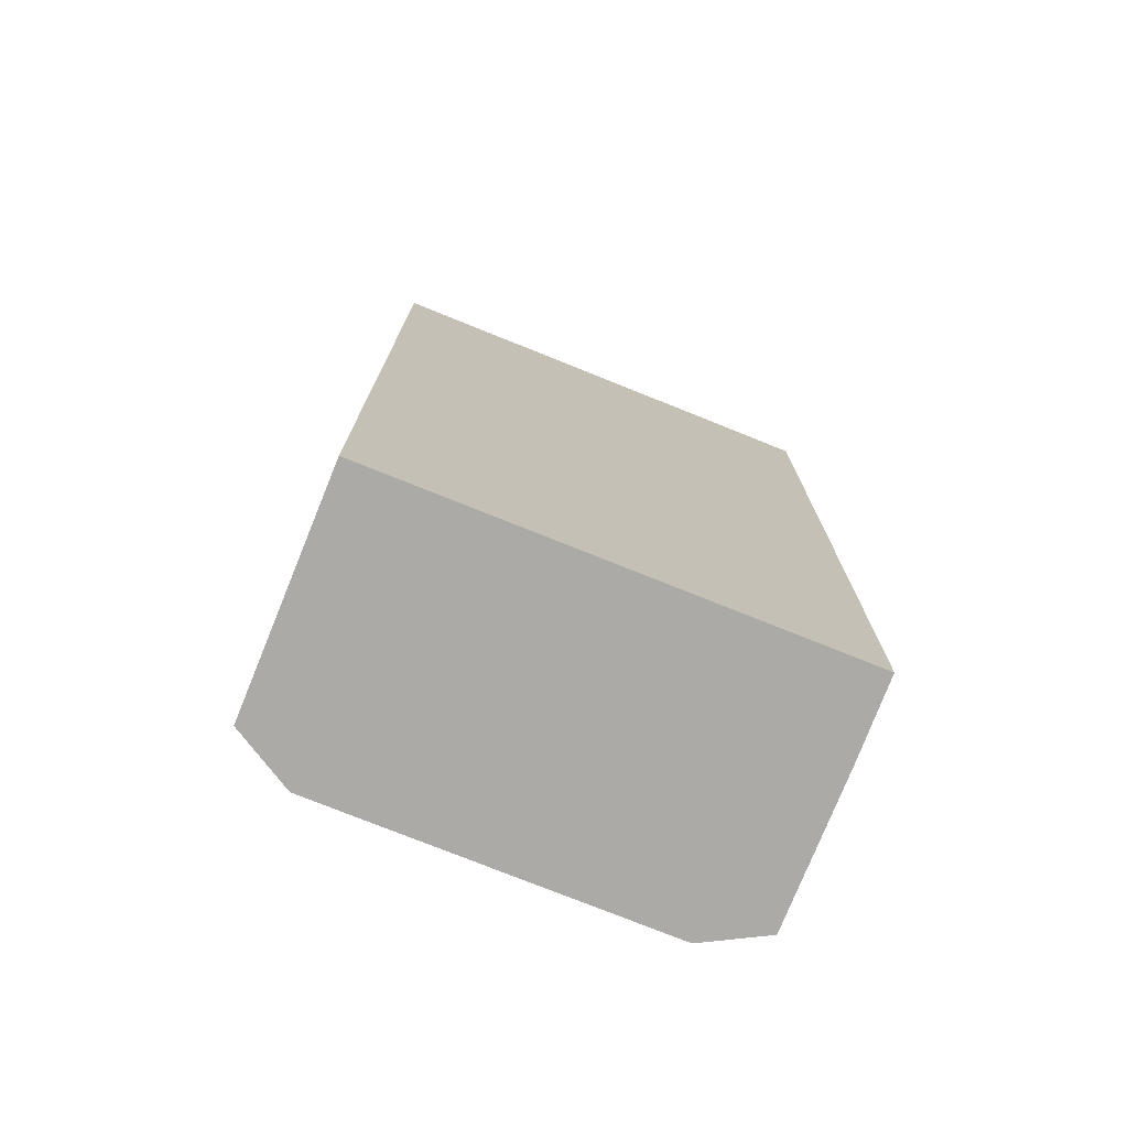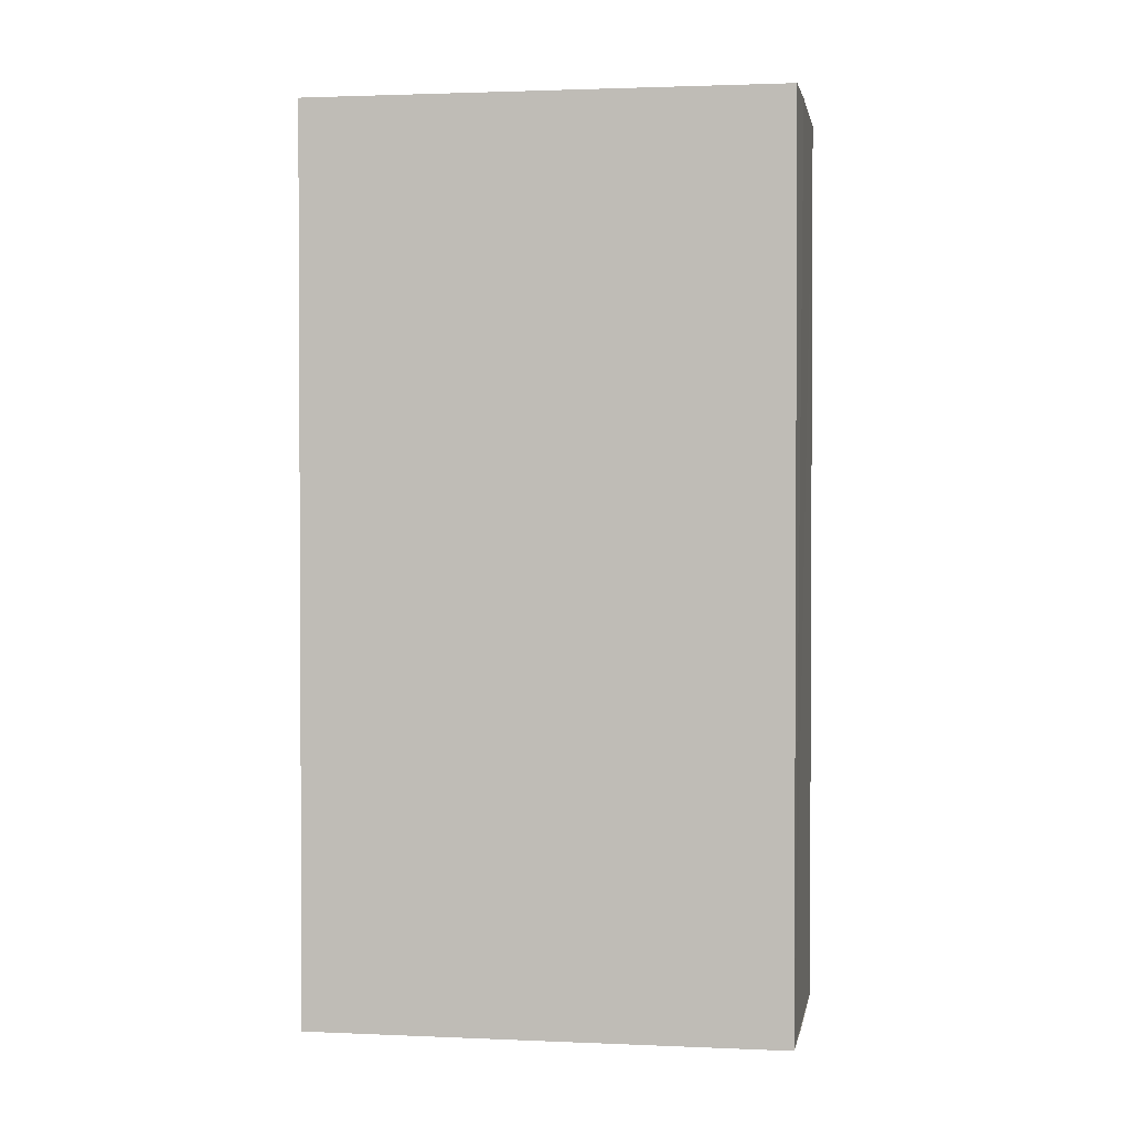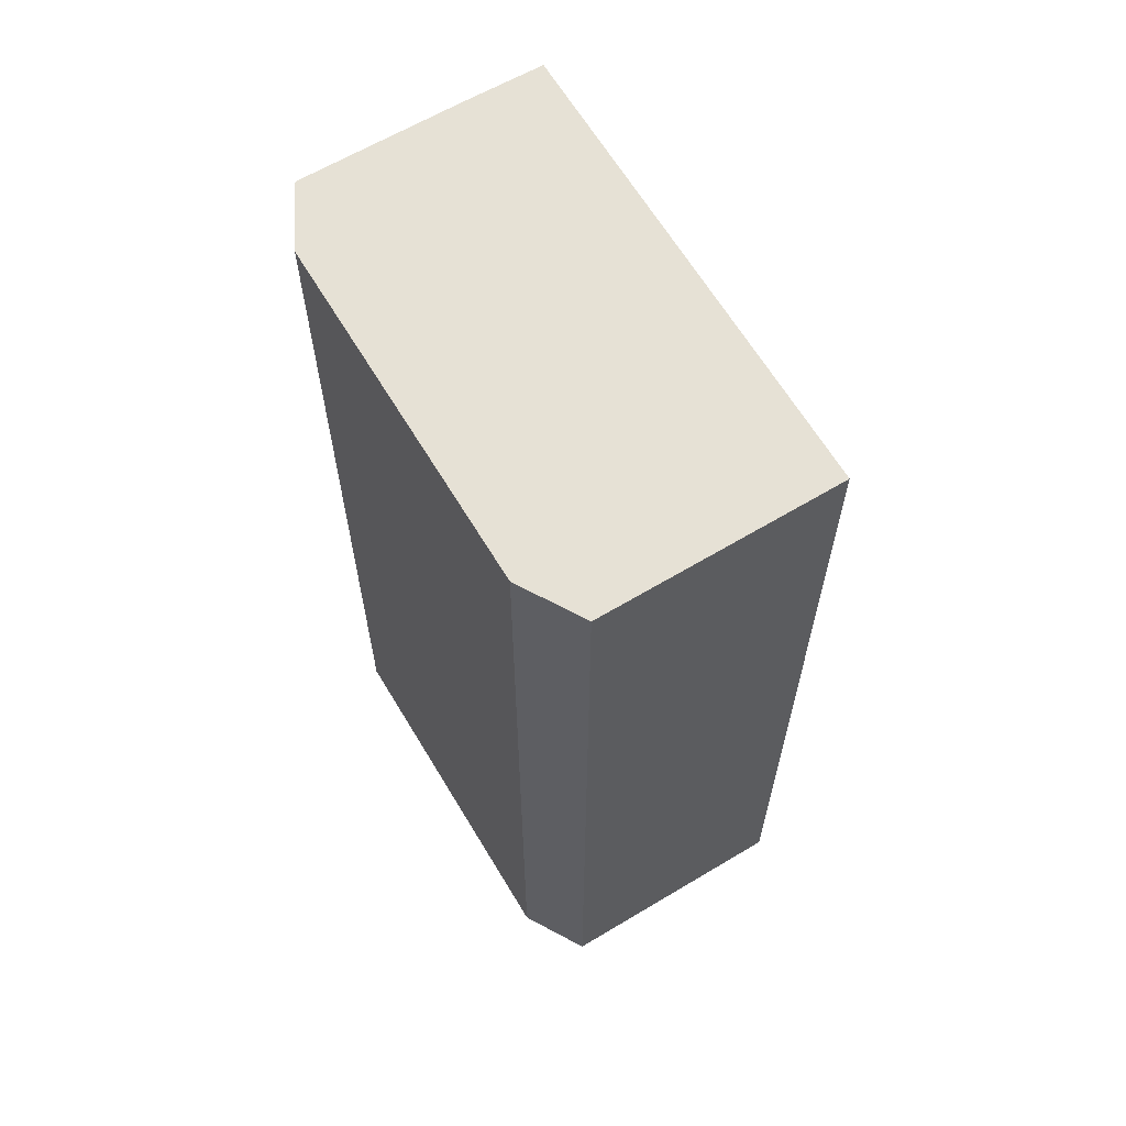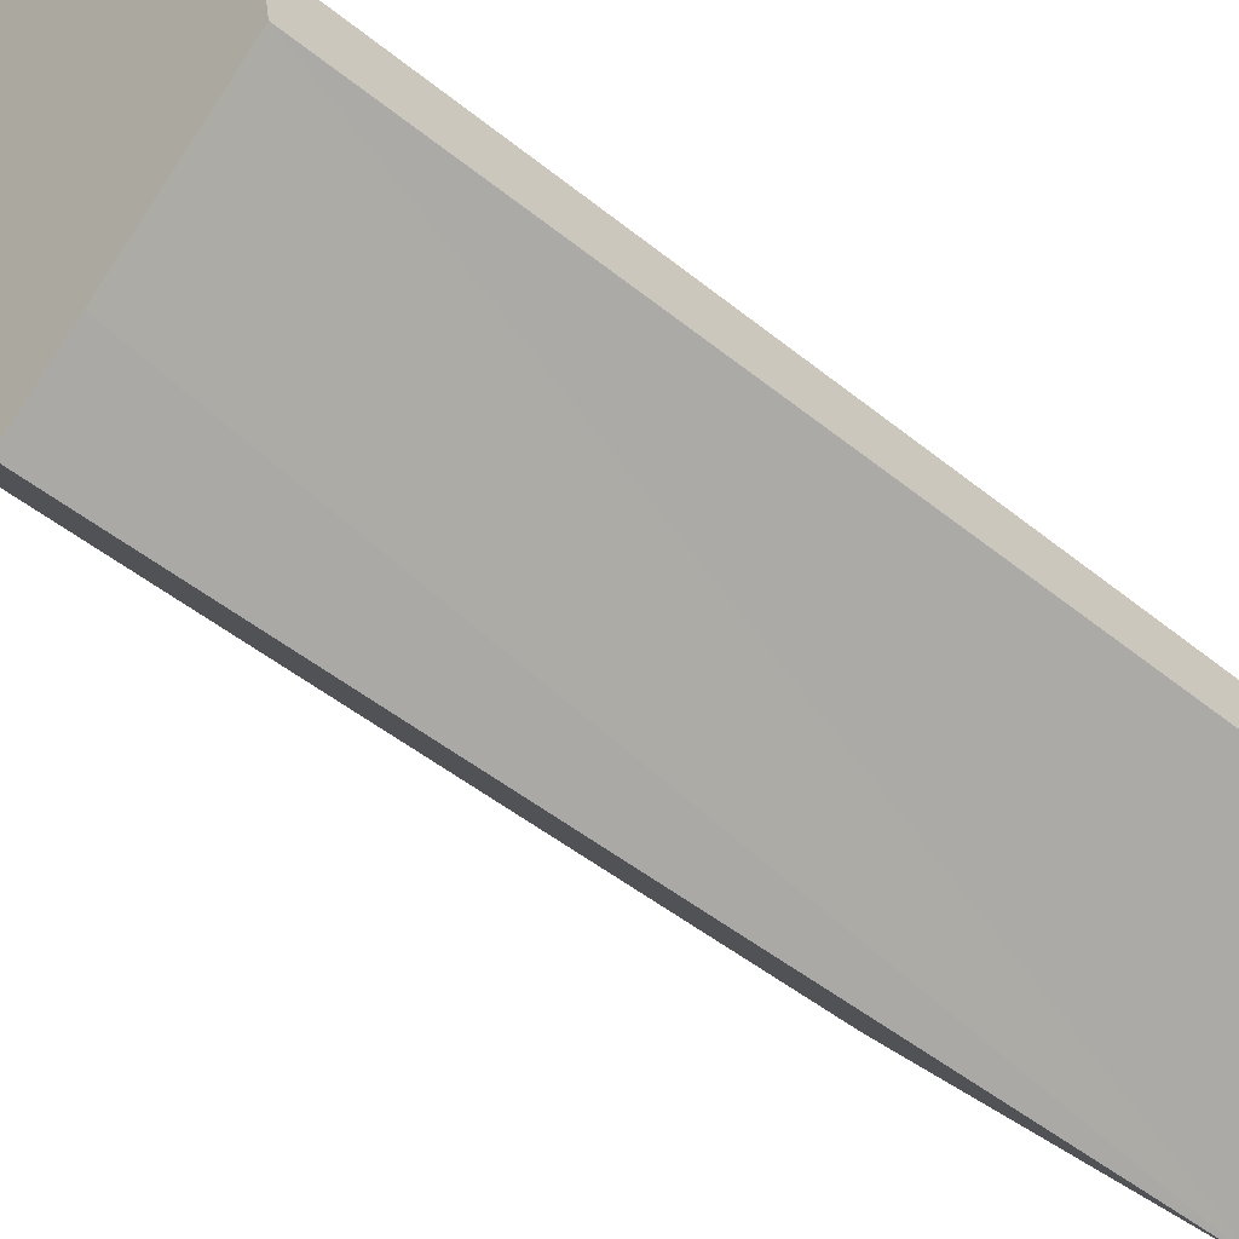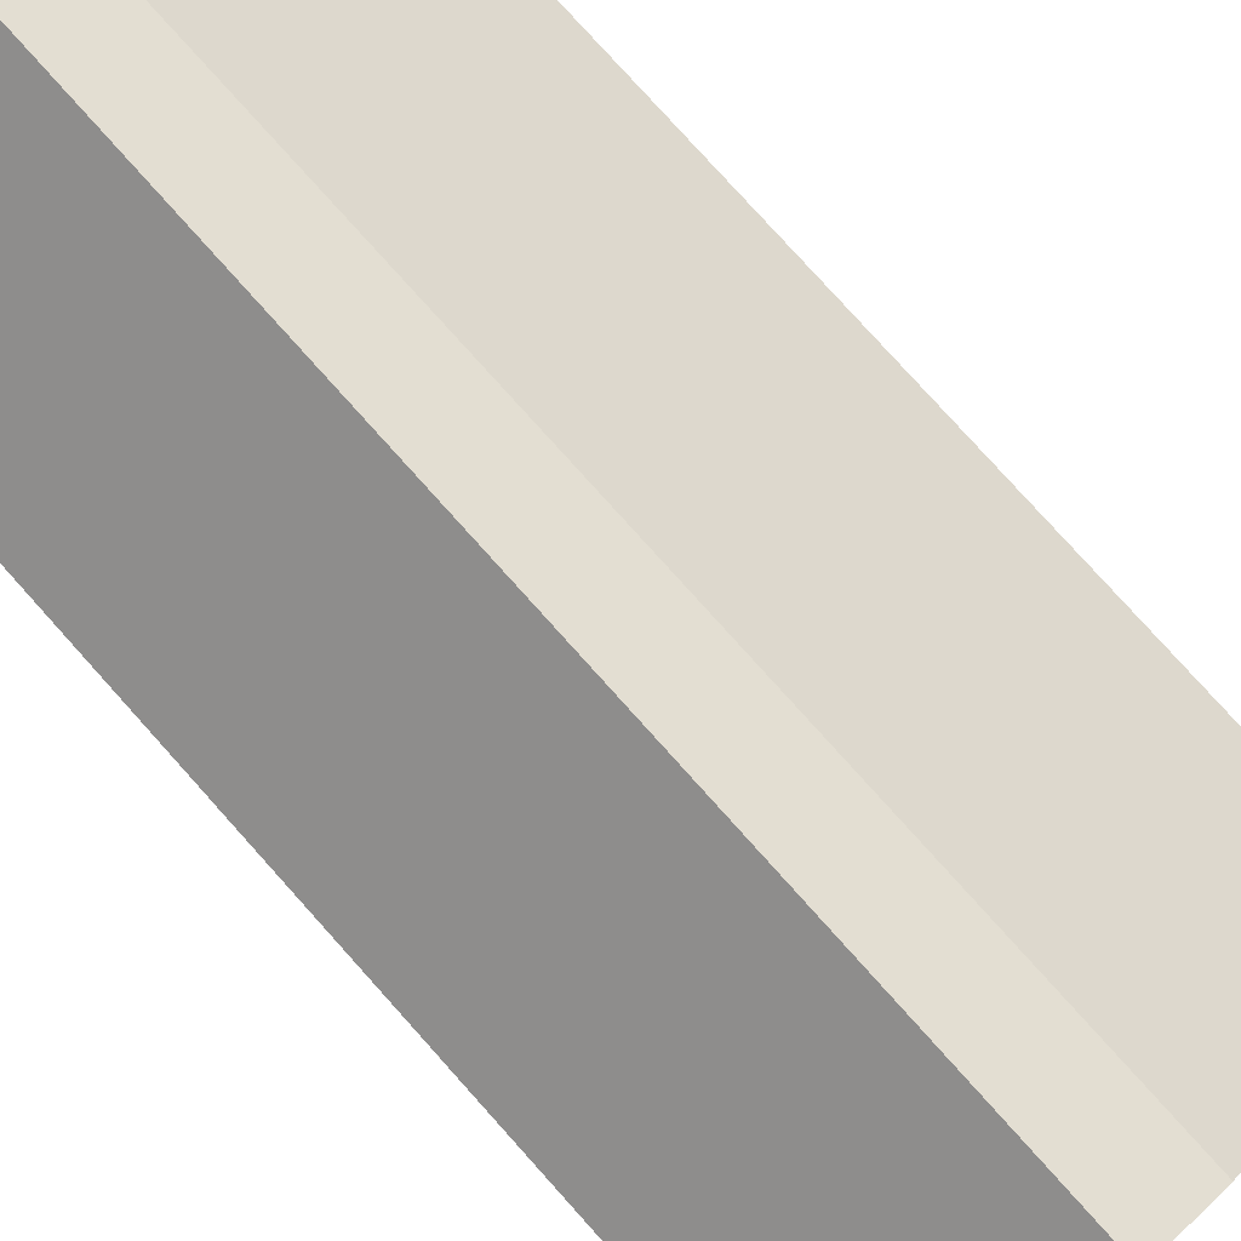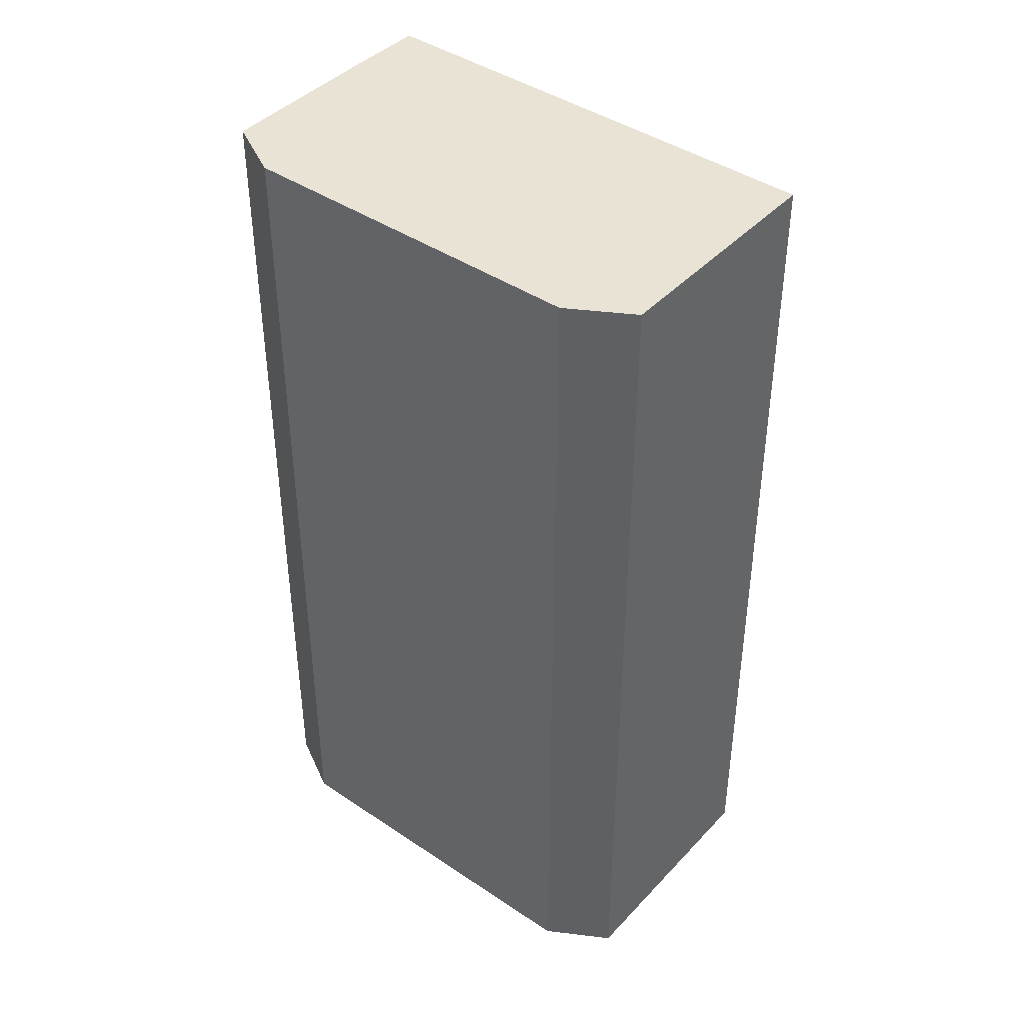
<metadata>
{"format":"obj","ext":"obj","renderer":"f3d","projection":"perspective","resolution":1024,"background":"white","views":[{"elev":-75.7,"azim":107.2,"up":"+Y"},{"elev":1.8,"azim":138.3,"up":"+Y"},{"elev":64.3,"azim":8.2,"up":"+Y"},{"elev":-47.2,"azim":-132.6,"up":"+Z"},{"elev":79.5,"azim":138.0,"up":"+Z"},{"elev":42.2,"azim":-11.9,"up":"+Y"}]}
</metadata>
<code>
v  3.385 24.2 -2.732
v  13.19 24.2 5.844
v  5.12 24.2 -4.085
v  0 24.2 1.482e-15
v  8.195 24.2 9.934
v  0.358 24.2 1.864
v  6.39 24.2 9.269
v  8.195 -6.083e-16 9.934
v  13.19 -3.578e-16 5.844
v  5.12 2.501e-16 -4.085
v  0 0 0
v  3.385 1.673e-16 -2.732
v  0.358 -1.141e-16 1.864
v  6.39 -5.676e-16 9.269
g defaultobject
f 1 2 3
f 2 1 4
f 2 4 5
f 5 4 6
f 5 6 7
f 8 2 5
f 2 8 9
f 9 3 2
f 3 9 10
f 10 1 3
f 1 10 4
f 4 10 11
f 11 10 12
f 11 6 4
f 6 11 13
f 13 7 6
f 7 13 14
f 14 5 7
f 5 14 8
f 9 12 10
f 12 9 11
f 11 9 13
f 13 9 14
f 14 9 8

</code>
